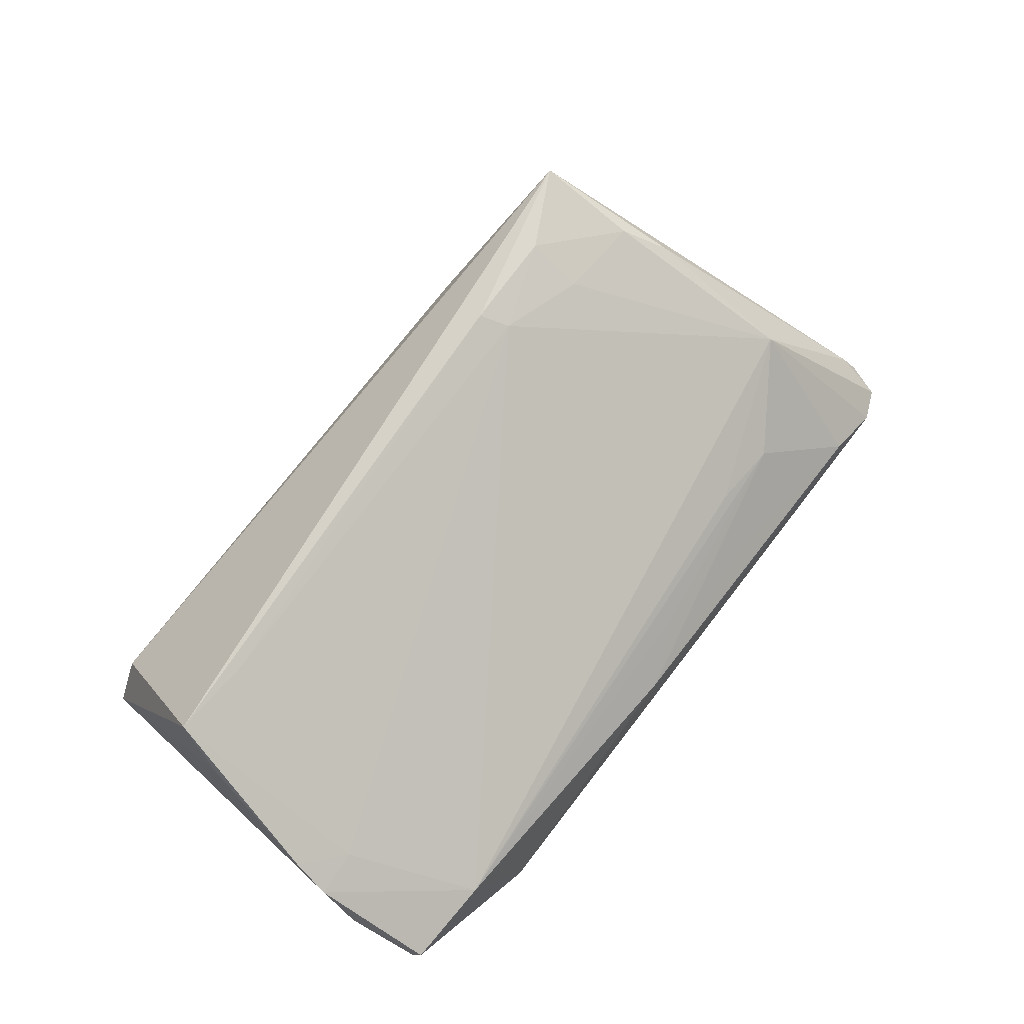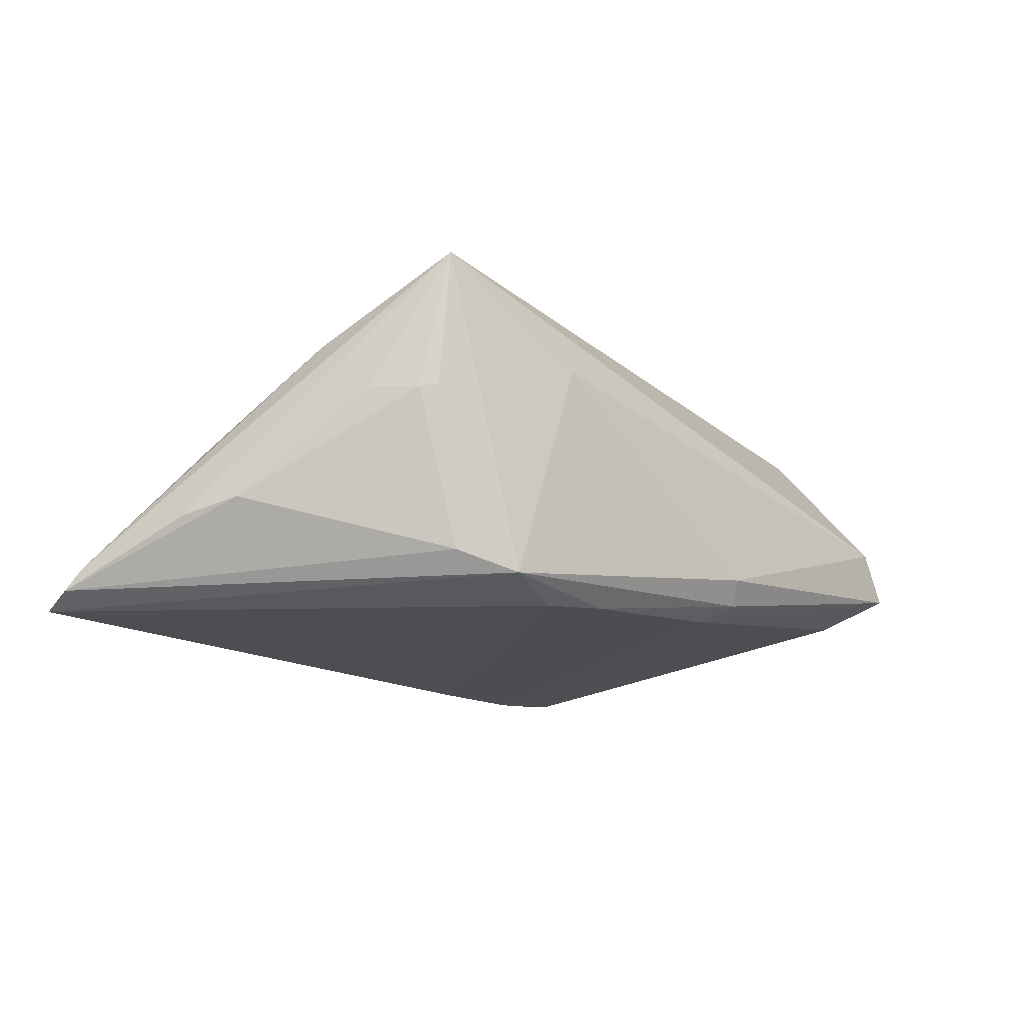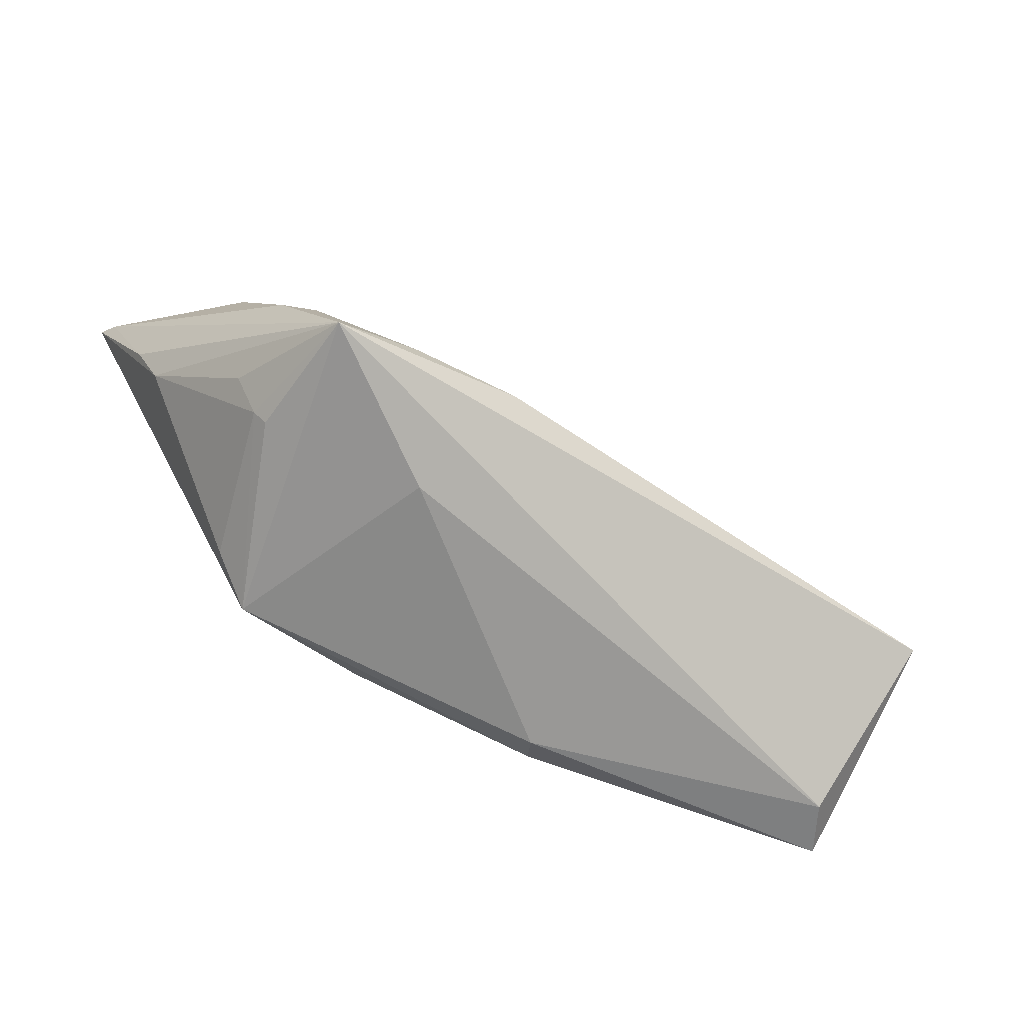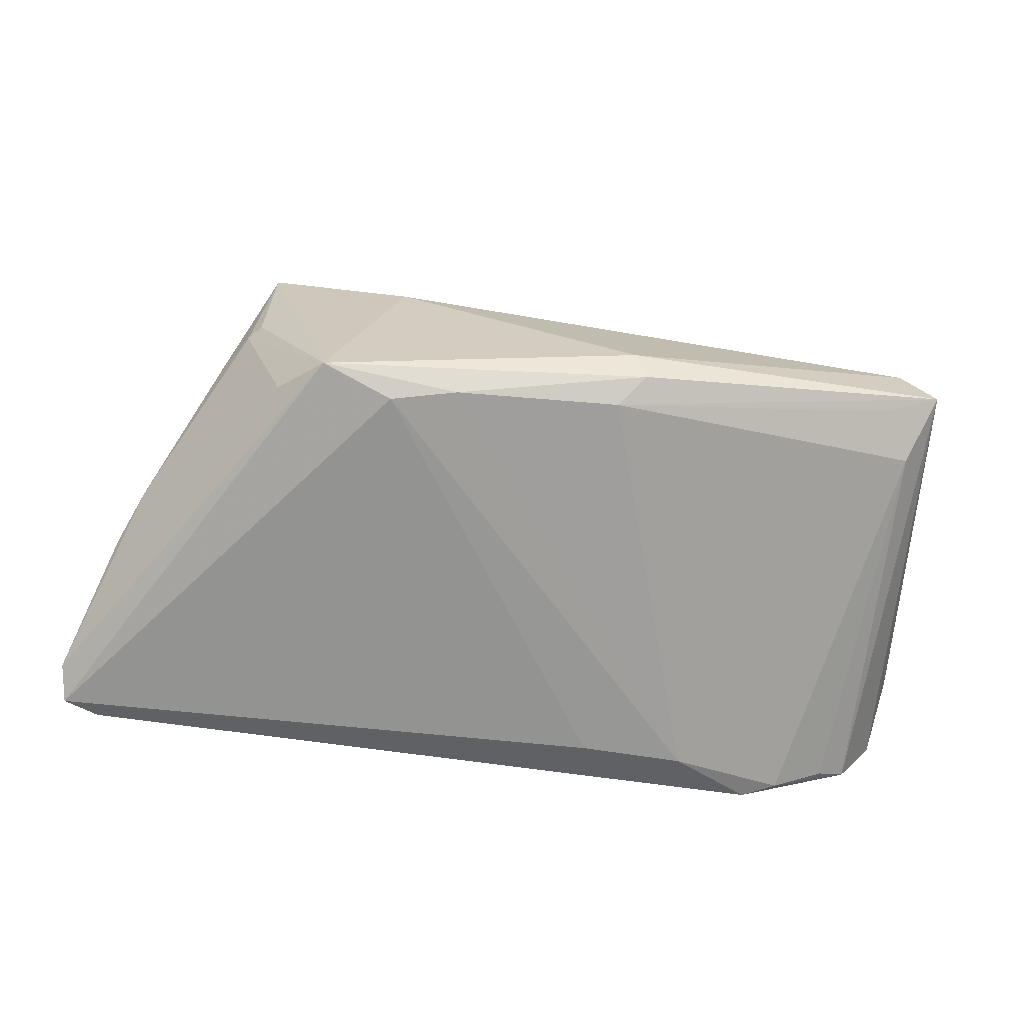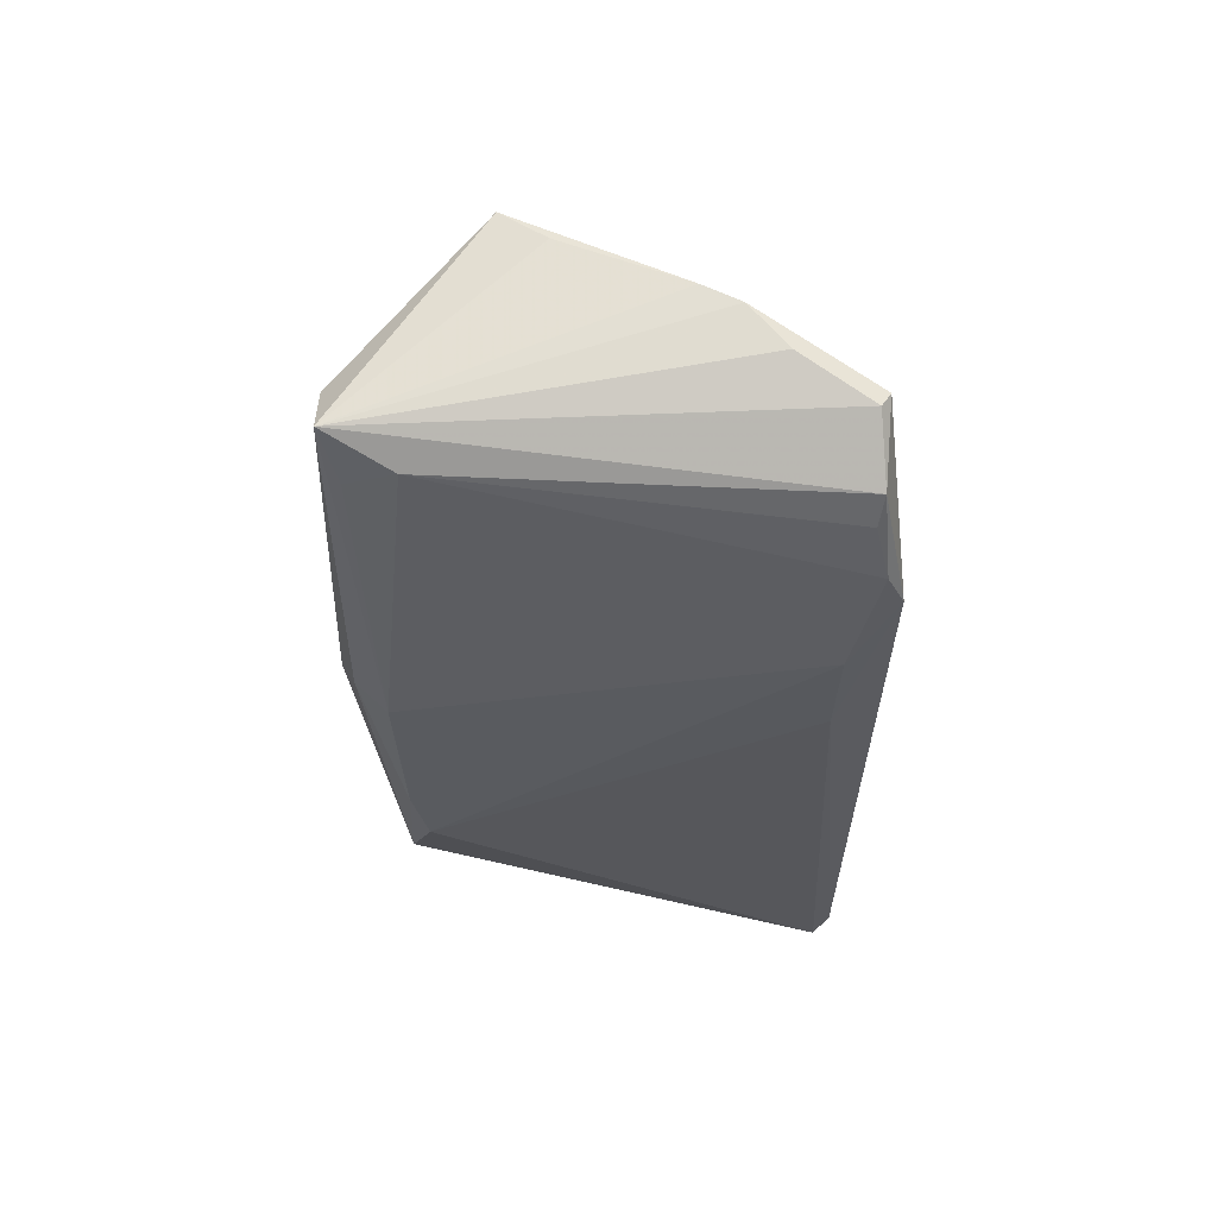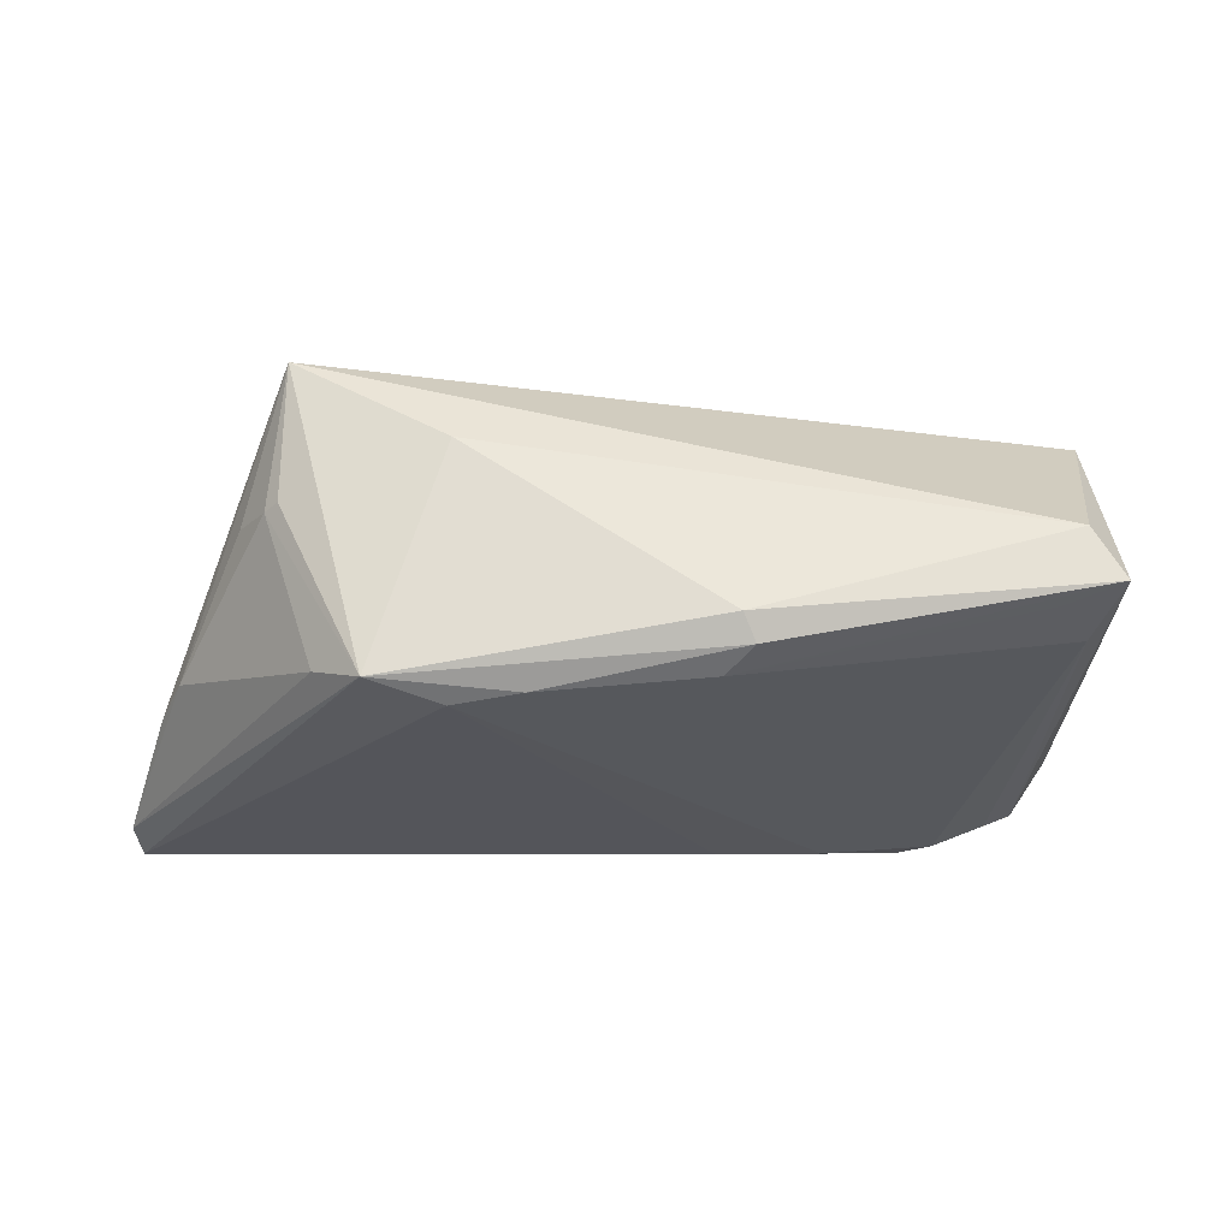
<metadata>
{"format":"obj","ext":"obj","renderer":"f3d","projection":"perspective","resolution":1024,"background":"white","views":[{"elev":68.9,"azim":127.3,"up":"+Z"},{"elev":-17.2,"azim":-49.8,"up":"+Z"},{"elev":-61.0,"azim":-33.9,"up":"+Y"},{"elev":-66.7,"azim":-8.9,"up":"+Z"},{"elev":-27.2,"azim":90.2,"up":"+Z"},{"elev":-24.9,"azim":-3.2,"up":"+Z"}]}
</metadata>
<code>
v -0.006556 0.02794 -0.003204
v 0.0489 0.01479 0.008521
v 0.0083 -0.0281 -0.008393
v 0.05308 0.02793 -0.002809
v 0.006697 -0.02283 -0.01362
v -0.0602 0.0297 -0.01651
v -0.04114 -0.02048 0.0245
v 0.0526 0.02904 -0.001069
v -0.03121 -0.023 -0.01463
v 0.03408 0.03156 -0.01398
v -0.02409 0.02927 -0.006773
v -0.0186 -0.01059 0.02373
v -0.04779 0.01555 0.004842
v 0.0415 0.02963 -0.0003292
v 0.04605 -0.02672 0.003325
v 0.04037 -0.008857 0.02204
v -0.03038 -0.01491 0.02441
v 0.03837 0.02955 -0.01366
v 0.0001905 0.03131 -0.006392
v -0.03037 -0.00811 0.02104
v -0.05625 0.009419 -0.00694
v 0.01057 0.02607 -0.01651
v -0.02251 -0.02466 0.01322
v -0.05361 0.002736 -0.005199
v -0.04731 0.03126 -0.01204
v 0.009863 -0.02638 -0.01141
v 0.05186 -0.003957 0.01781
v -0.04227 -0.008023 0.01917
v 0.05039 -0.009477 0.02218
v -0.03675 -0.01786 -0.01198
v 0.05467 0.01516 0.008045
v -0.04299 -0.01723 0.00718
v -0.06012 0.02379 -0.01217
v 0.05471 0.01957 0.002601
v 0.04476 0.02789 -0.01145
v 0.05416 0.01073 0.0106
v -0.04141 -0.01899 0.007611
v -0.04551 -0.002802 0.01521
v -0.0254 0.02378 -0.0005254
v 0.04694 -0.01849 -0.006628
v 0.05 -0.02653 -0.003075
v 0.04284 -0.02455 -0.005343
v -0.02219 -0.02018 -0.01651
v -0.01395 -0.02205 -0.01562
v 0.002183 0.0315 -0.006394
v -0.06117 0.0253 -0.01473
v 0.02377 0.02639 -0.01602
v -0.05572 0.03156 -0.01586
v -0.035 0.02417 -0.001807
v -0.04616 -0.01199 0.007588
v 0.04835 0.02853 -0.009791
v -0.01682 -0.01404 0.02549
f 52 7 29
f 27 29 41
f 31 41 34
f 18 10 51
f 18 5 47
f 47 10 18
f 22 10 47
f 47 5 44
f 17 7 52
f 17 28 7
f 52 12 17
f 13 33 38
f 38 28 13
f 38 33 7
f 7 28 38
f 29 2 16
f 2 12 16
f 52 29 16
f 16 12 52
f 36 2 29
f 36 31 2
f 29 27 36
f 36 27 41
f 41 31 36
f 44 9 43
f 43 47 44
f 22 47 43
f 8 51 10
f 8 31 34
f 41 5 42
f 40 5 18
f 40 51 41
f 40 42 5
f 41 42 40
f 46 24 21
f 21 24 7
f 21 33 46
f 7 33 21
f 15 3 41
f 41 29 15
f 15 29 7
f 7 9 23
f 9 3 23
f 23 15 7
f 3 15 23
f 26 5 41
f 41 3 26
f 44 5 26
f 26 9 44
f 26 3 9
f 28 17 20
f 20 17 12
f 13 28 20
f 20 12 13
f 4 8 34
f 51 8 4
f 34 41 4
f 41 51 4
f 18 51 35
f 35 40 18
f 51 40 35
f 37 9 7
f 7 32 37
f 37 32 9
f 7 24 50
f 50 32 7
f 24 32 50
f 9 32 30
f 30 32 24
f 46 9 30
f 30 24 46
f 46 33 6
f 6 33 13
f 22 43 6
f 6 9 46
f 6 43 9
f 13 12 14
f 14 12 2
f 14 8 10
f 10 45 14
f 2 31 14
f 31 8 14
f 49 25 13
f 13 25 48
f 48 6 13
f 48 45 10
f 25 45 48
f 48 10 22
f 22 6 48
f 25 49 11
f 13 14 39
f 39 49 13
f 14 49 39
f 1 14 45
f 45 49 1
f 1 49 14
f 19 49 45
f 19 11 49
f 19 45 25
f 25 11 19

</code>
